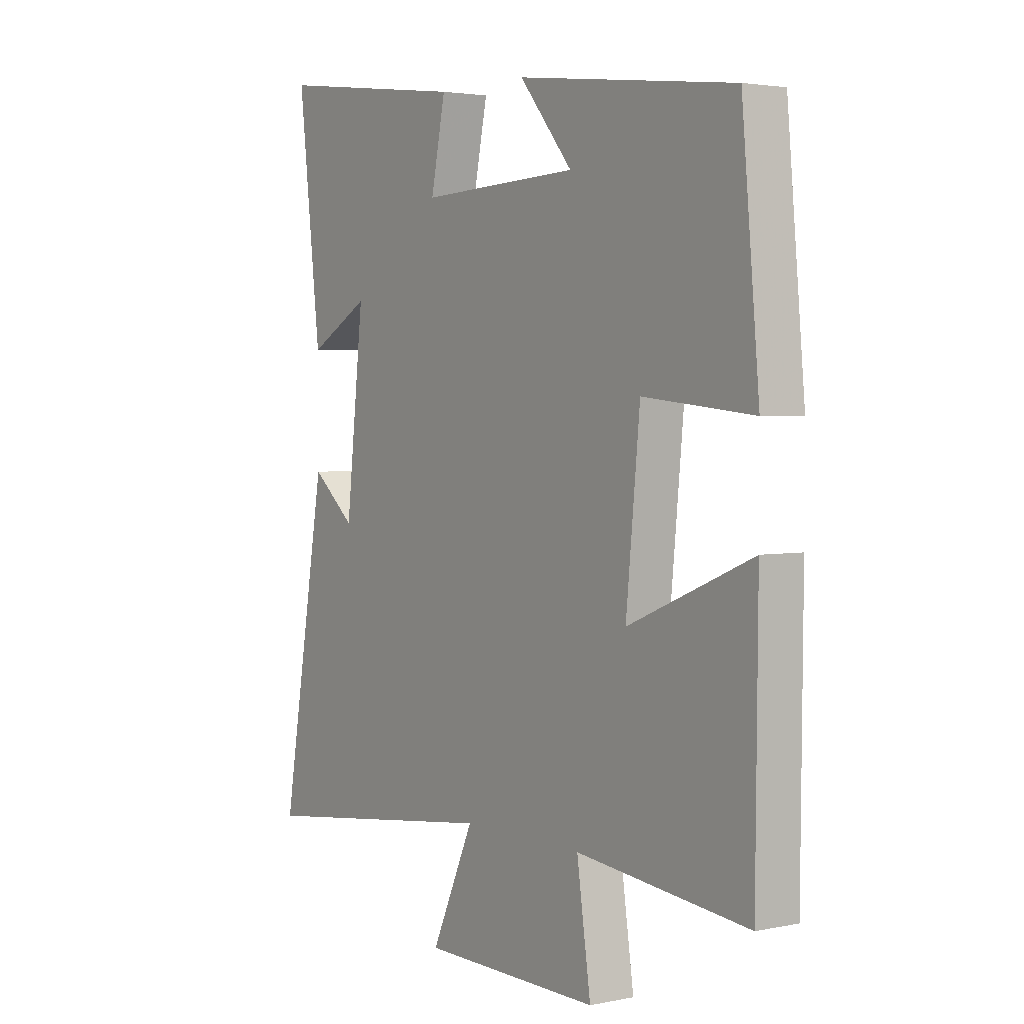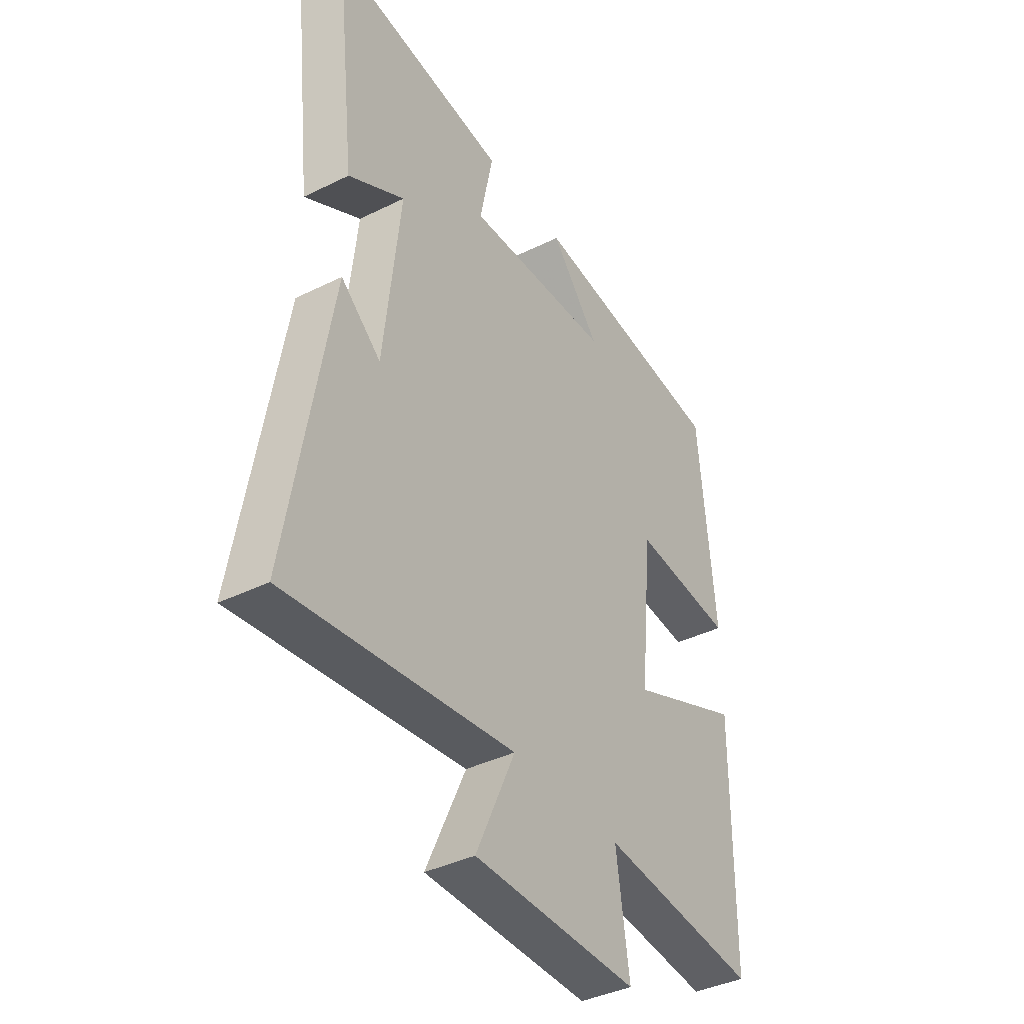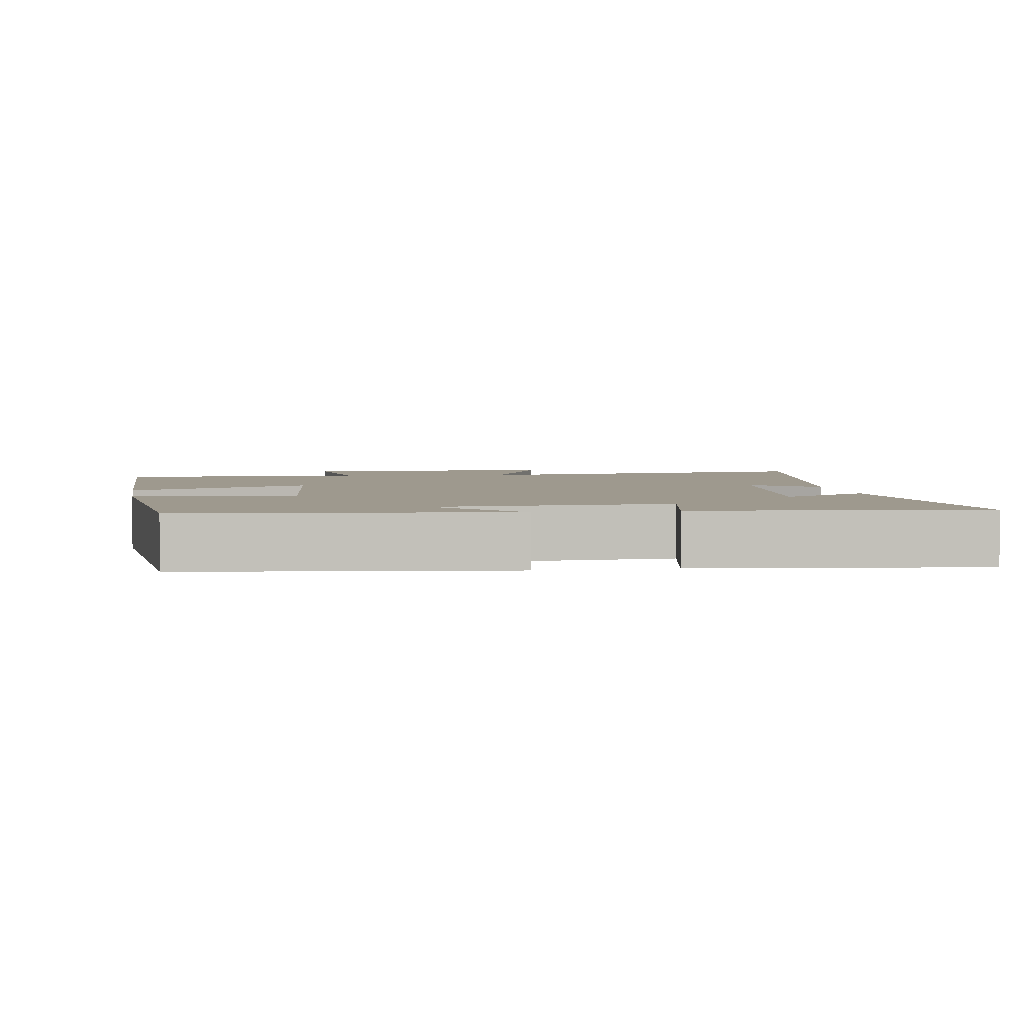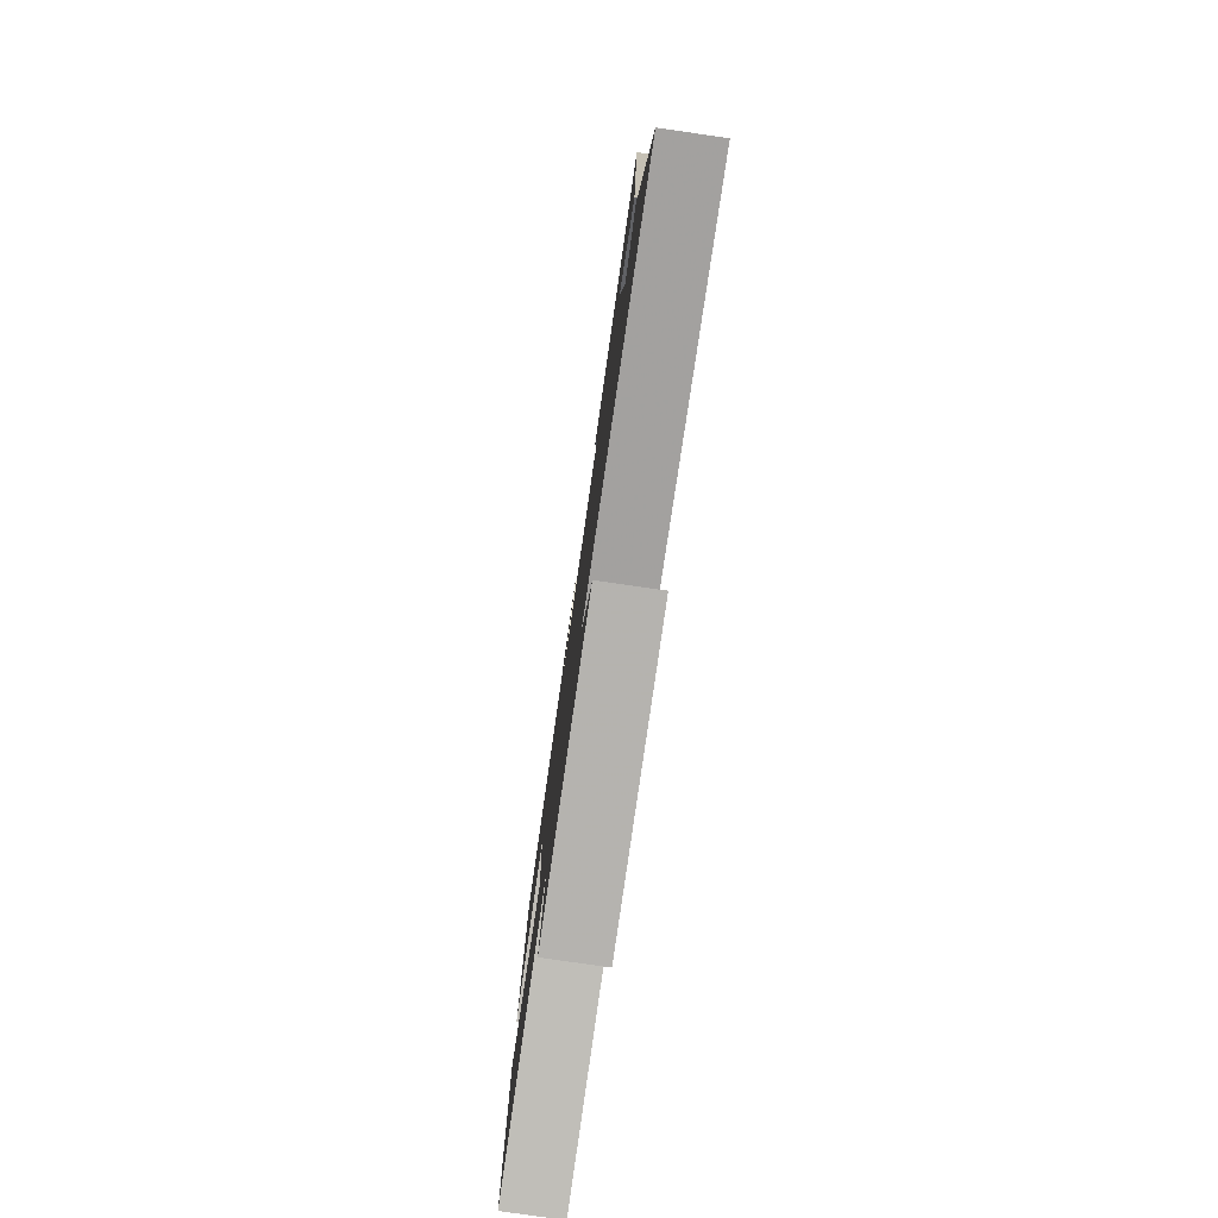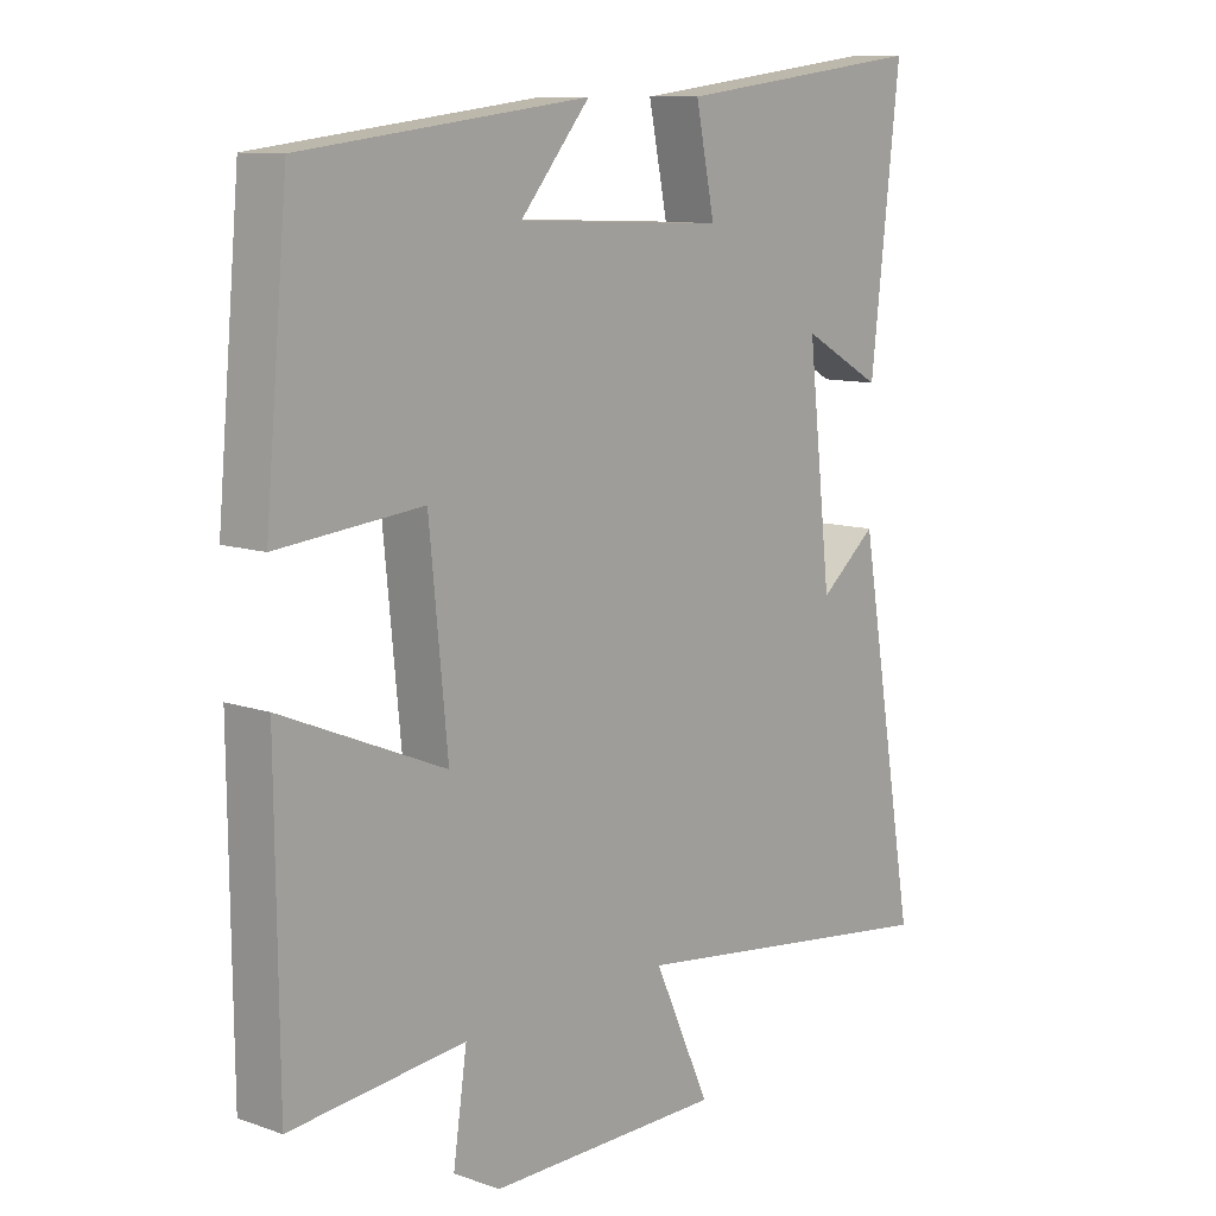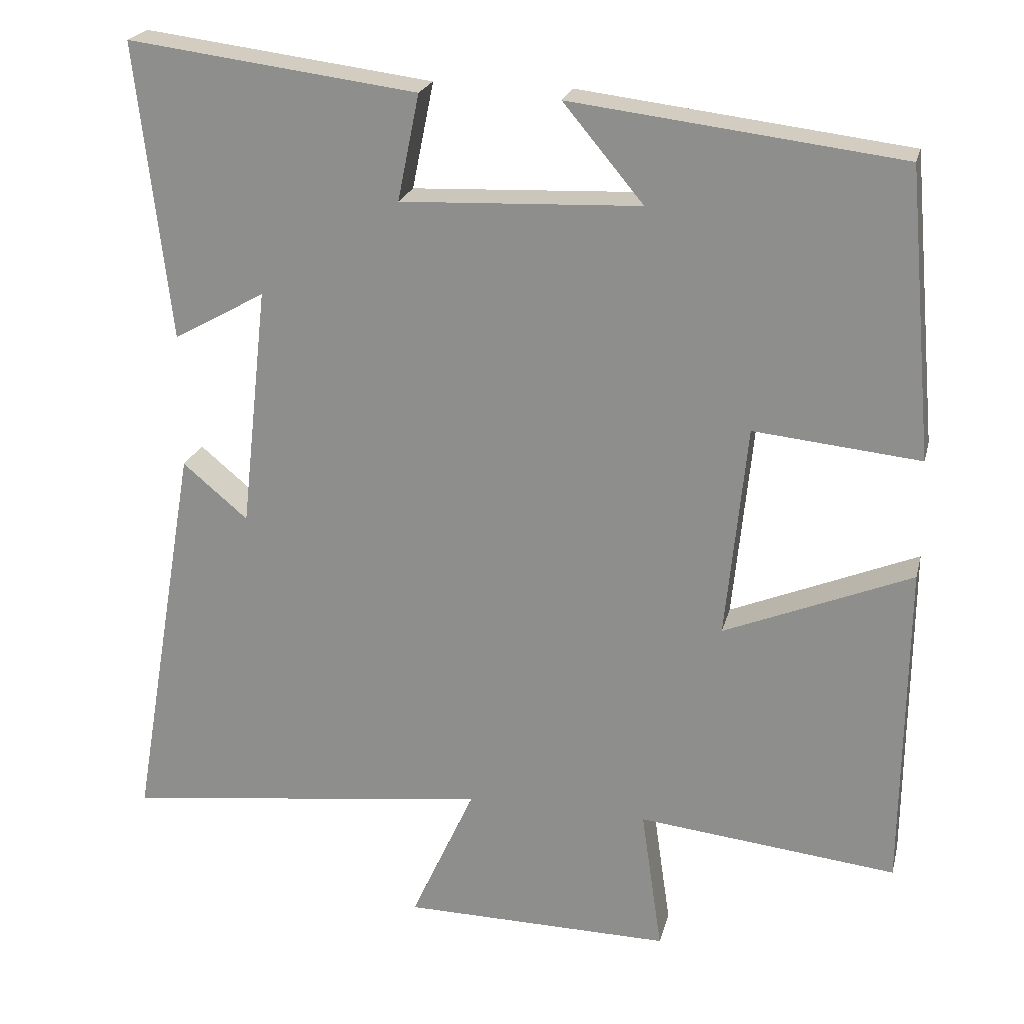
<metadata>
{"format":"obj","ext":"obj","renderer":"f3d","projection":"perspective","resolution":1024,"background":"white","views":[{"elev":3.0,"azim":-125.1,"up":"+Z"},{"elev":-39.3,"azim":121.7,"up":"+Z"},{"elev":3.5,"azim":-9.4,"up":"+Y"},{"elev":-79.6,"azim":81.8,"up":"+Z"},{"elev":10.4,"azim":-48.8,"up":"+Z"},{"elev":22.2,"azim":-166.5,"up":"+Z"}]}
</metadata>
<code>
v -0.496 0.07 -0.537
v -0.5 0.07 -0.097
v -0.25 0.07 -0.201
v -0.278 0.07 0.085
v -0.5 0.07 0.063
v -0.465 0.07 0.447
v -0.026 0.07 0.5
v -0.133 0.07 0.372
v 0.187 0.07 0.358
v 0.158 0.07 0.5
v 0.545 0.07 0.549
v 0.5 0.07 0.152
v 0.377 0.07 0.221
v 0.413 0.07 -0.103
v 0.5 0.07 -0.03
v 0.591 0.07 -0.563
v 0.096 0.07 -0.5
v 0.182 0.07 -0.689
v -0.178 0.07 -0.693
v -0.15 0.07 -0.5
v -0.496 0 -0.537
v -0.5 0 -0.097
v -0.25 0 -0.201
v -0.278 0 0.085
v -0.5 0 0.063
v -0.465 0 0.447
v -0.026 0 0.5
v -0.133 0 0.372
v 0.187 0 0.358
v 0.158 0 0.5
v 0.545 0 0.549
v 0.5 0 0.152
v 0.377 0 0.221
v 0.413 0 -0.103
v 0.5 0 -0.03
v 0.591 0 -0.563
v 0.096 0 -0.5
v 0.182 0 -0.689
v -0.178 0 -0.693
v -0.15 0 -0.5
f 17 18 19 20
f 14 15 16 17
f 13 14 17 20
f 11 12 13
f 10 11 13
f 9 10 13
f 8 9 13 20
f 5 6 7 8
f 4 5 8
f 3 4 8 20
f 1 2 3 20
f 40 39 38 37
f 37 36 35 34
f 40 37 34 33
f 33 32 31
f 33 31 30
f 33 30 29
f 40 33 29 28
f 28 27 26 25
f 28 25 24
f 40 28 24 23
f 40 23 22 21
f 1 21 22 2
f 2 22 23 3
f 3 23 24 4
f 4 24 25 5
f 5 25 26 6
f 6 26 27 7
f 7 27 28 8
f 8 28 29 9
f 9 29 30 10
f 10 30 31 11
f 11 31 32 12
f 12 32 33 13
f 13 33 34 14
f 14 34 35 15
f 15 35 36 16
f 16 36 37 17
f 17 37 38 18
f 18 38 39 19
f 19 39 40 20
f 20 40 21 1

</code>
